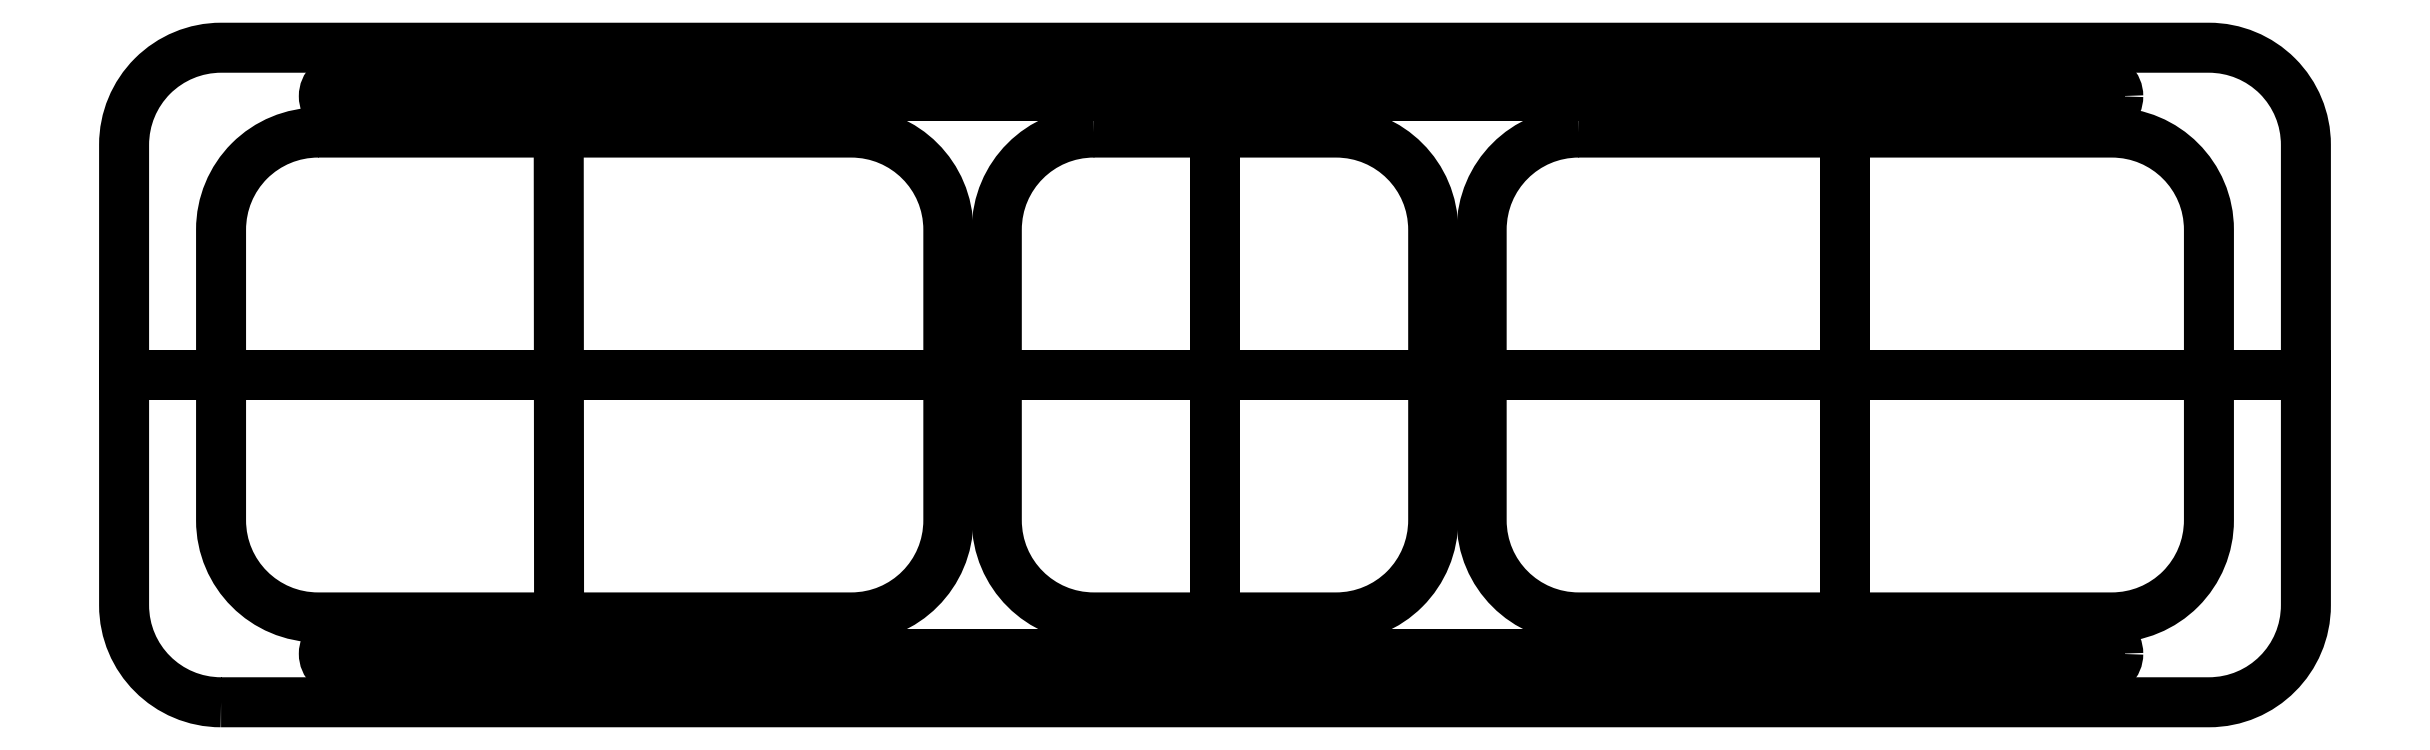
<metadata>
{"format":"dxf","ext":"dxf","renderer":"ezdxf+matplotlib","layout":"modelspace","background":"white","min_lineweight":24,"dpi":150}
</metadata>
<code>
0
SECTION
2
ENTITIES
0
LWPOLYLINE
8
0
90
8
70
1
43
0
10
1
20
3.497e-16
10
21.5
20
3.497e-16
42
0.4142
10
22.5
20
1
10
22.5
20
5.75
42
0.4142
10
21.5
20
6.75
10
1
20
6.75
42
0.4142
10
-3.497e-16
20
5.75
10
-3.497e-16
20
1
42
0.4142
0
LINE
8
0
10
22.5
20
3.375
30
0
11
0
21
3.375
31
0
0
LINE
8
0
10
11.25
20
6.75
30
0
11
11.25
21
0
31
0
0
CIRCLE
8
0
10
2.25
20
6.25
30
0
40
0.19
210
0
220
0
230
1
0
LWPOLYLINE
8
0
90
8
70
1
43
0
10
10
20
5.875
10
12.5
20
5.875
42
-0.4142
10
13.5
20
4.875
10
13.5
20
1.875
42
-0.4142
10
12.5
20
0.875
10
10
20
0.875
42
-0.4142
10
9
20
1.875
10
9
20
4.875
42
-0.4142
0
LWPOLYLINE
8
0
90
8
70
1
43
0
10
15
20
5.875
10
20.5
20
5.875
42
-0.4142
10
21.5
20
4.875
10
21.5
20
1.875
42
-0.4142
10
20.5
20
0.875
10
15
20
0.875
42
-0.4142
10
14
20
1.875
10
14
20
4.875
42
-0.4142
0
LINE
8
0
10
17.75
20
5.875
30
0
11
17.75
21
0.875
31
0
0
LWPOLYLINE
8
0
90
8
70
1
43
0
10
2
20
5.875
10
7.5
20
5.875
42
-0.4142
10
8.5
20
4.875
10
8.5
20
1.875
42
-0.4142
10
7.5
20
0.875
10
2
20
0.875
42
-0.4142
10
1
20
1.875
10
1
20
4.875
42
-0.4142
0
LINE
8
0
10
4.482
20
5.875
30
0
11
4.486
21
0.875
31
0
0
LINE
8
0
10
2.25
20
6.25
30
0
11
20.38
21
6.25
31
0
0
CIRCLE
8
0
10
20.38
20
6.25
30
0
40
0.19
210
0
220
0
230
1
0
LINE
8
0
10
2.25
20
0.5
30
0
11
20.37
21
0.5
31
0
0
CIRCLE
8
0
10
2.25
20
0.5
30
0
40
0.19
210
0
220
0
230
1
0
CIRCLE
8
0
10
20.37
20
0.5
30
0
40
0.19
210
0
220
0
230
1
0
CIRCLE
8
0
10
7.125
20
0.5
30
0
40
0.175
210
0
220
0
230
1
0
CIRCLE
8
0
10
15.5
20
0.5
30
0
40
0.19
210
0
220
0
230
1
0
CIRCLE
8
0
10
15.5
20
6.25
30
0
40
0.19
210
0
220
0
230
1
0
CIRCLE
8
0
10
7.125
20
6.25
30
0
40
0.19
210
0
220
0
230
1
0
ENDSEC
0
EOF

</code>
